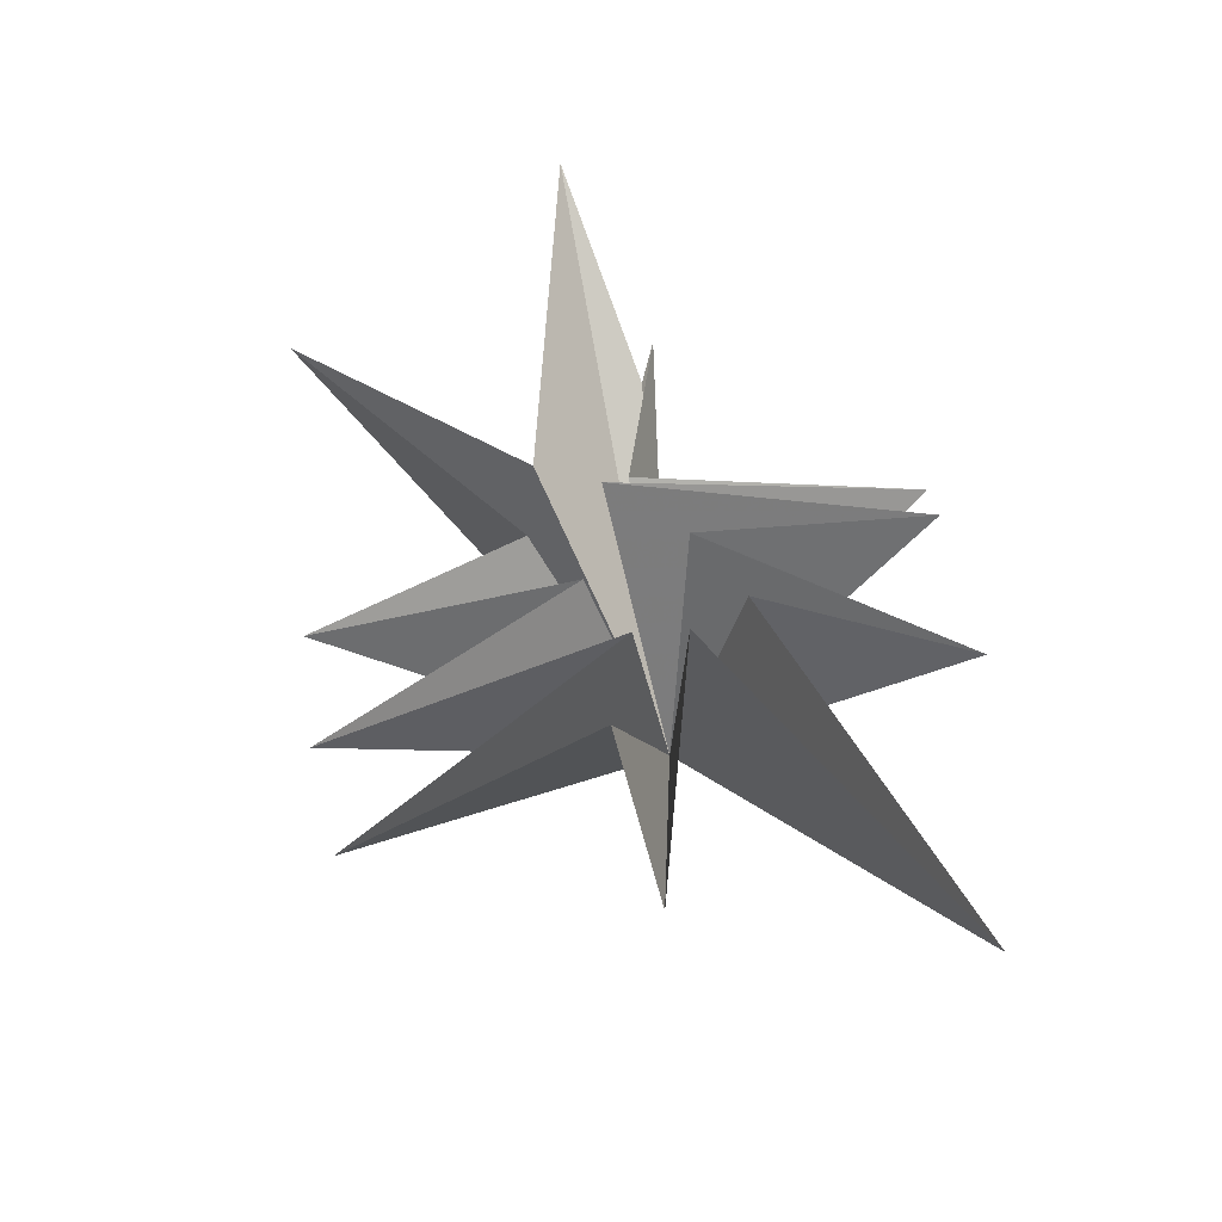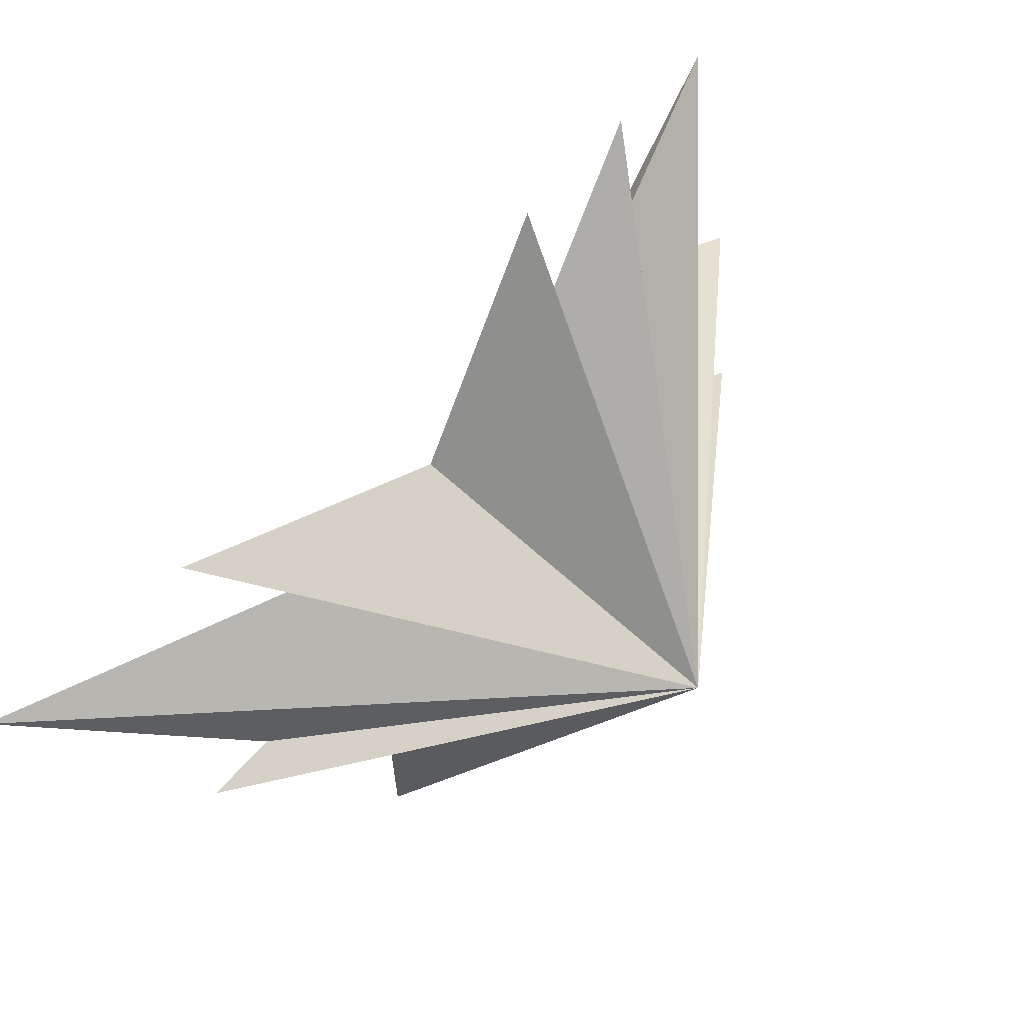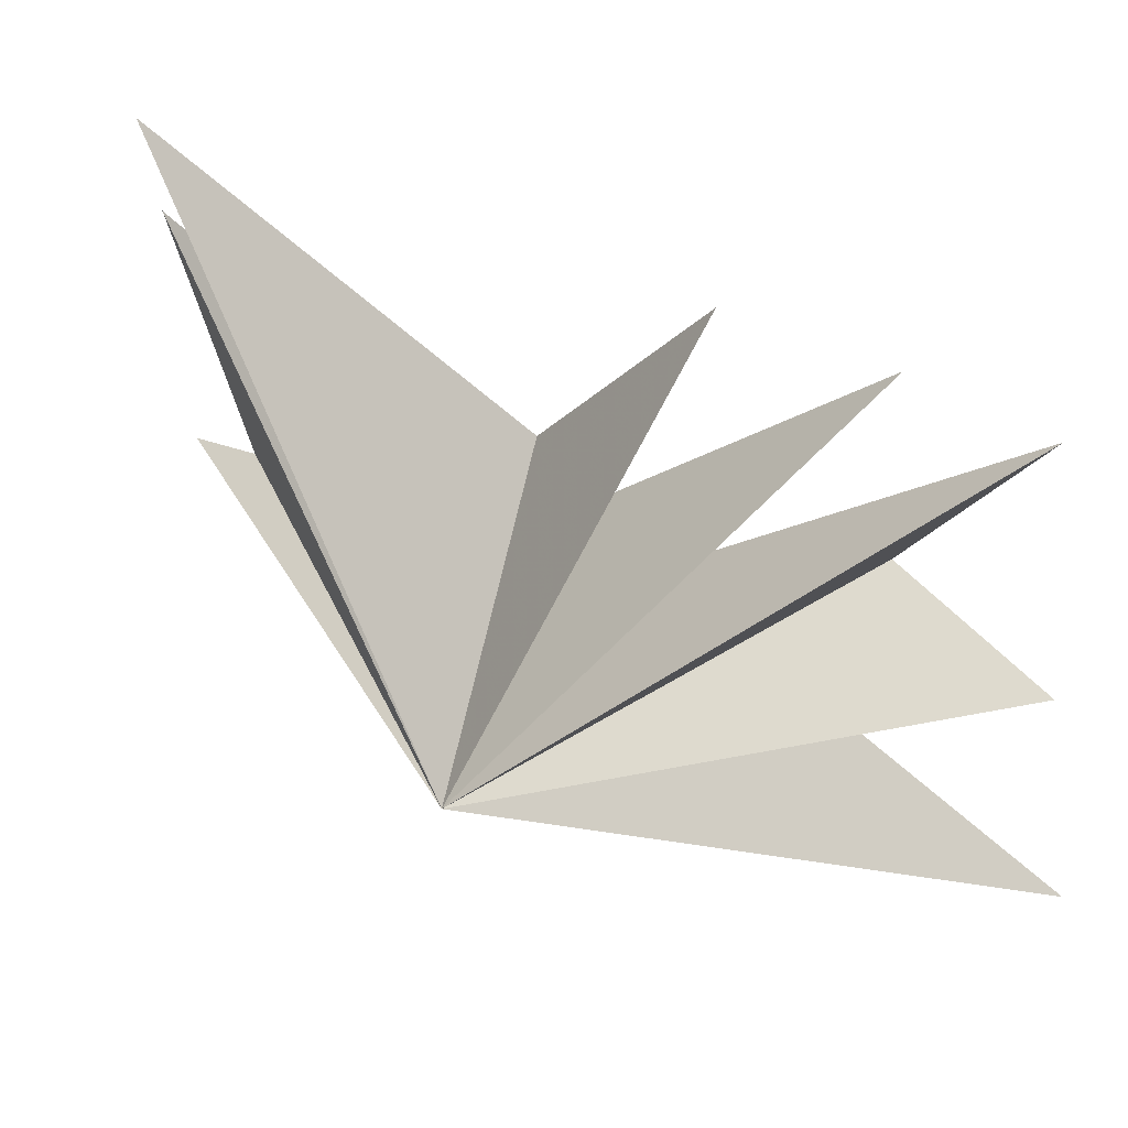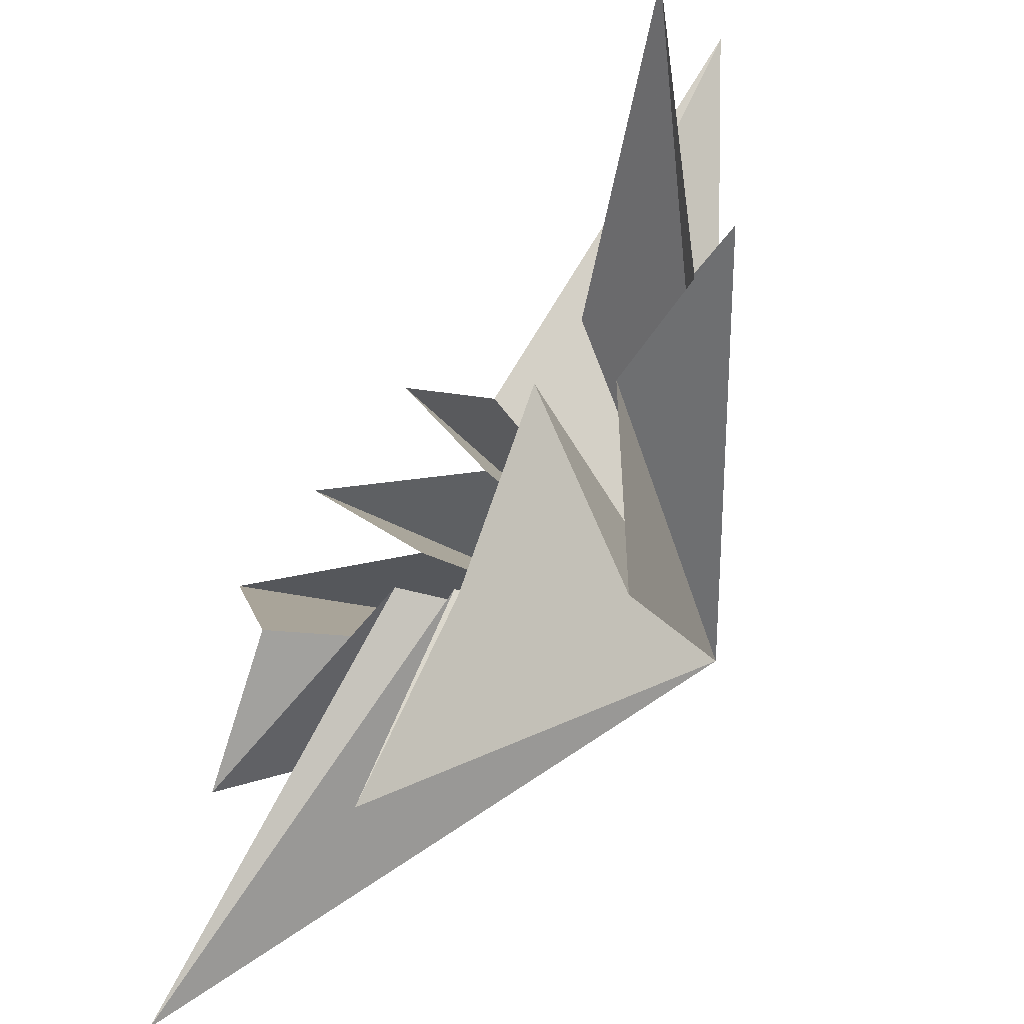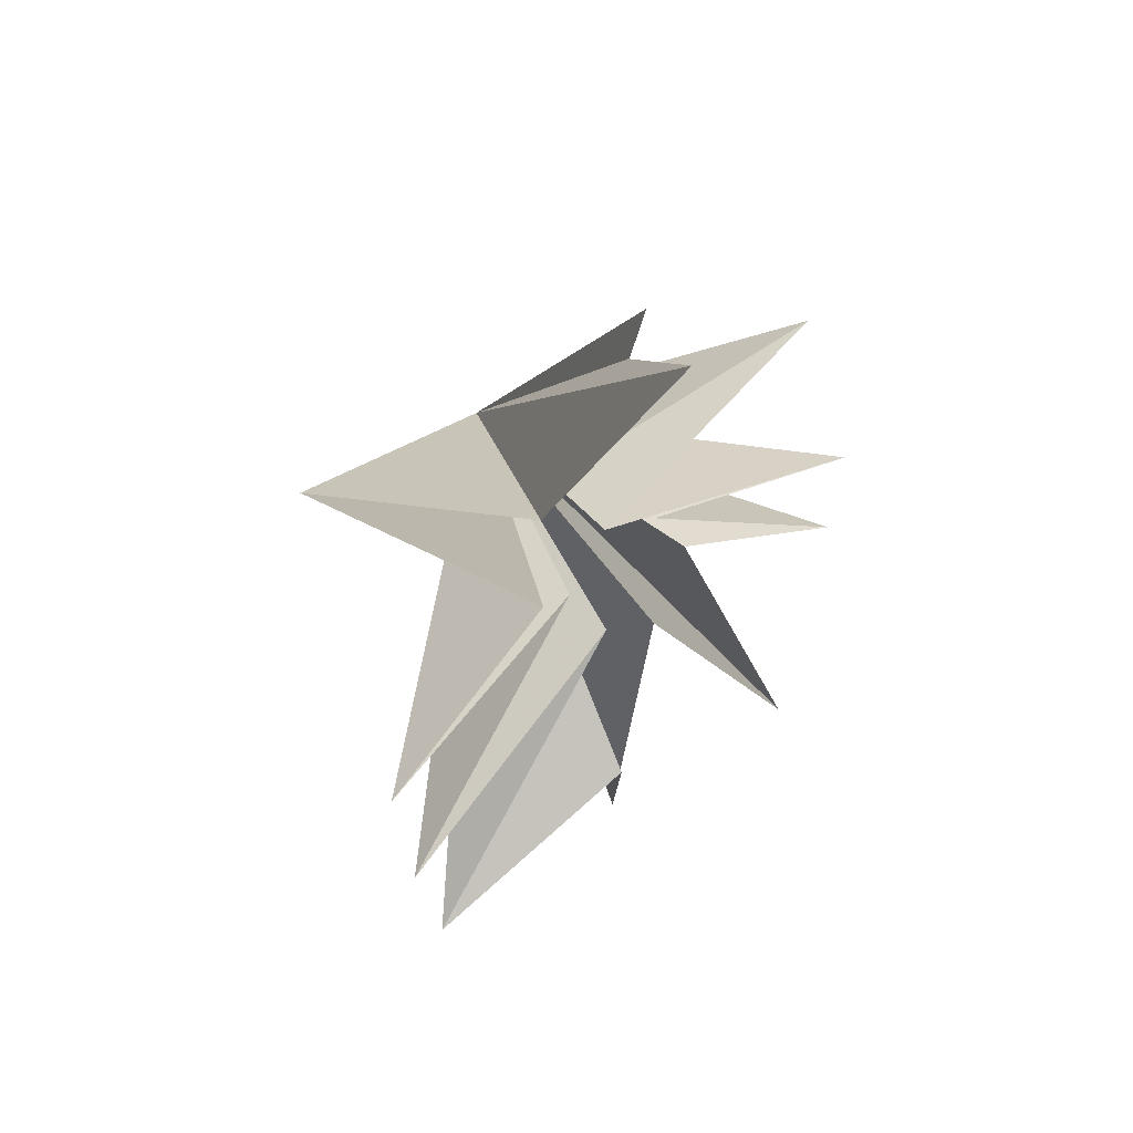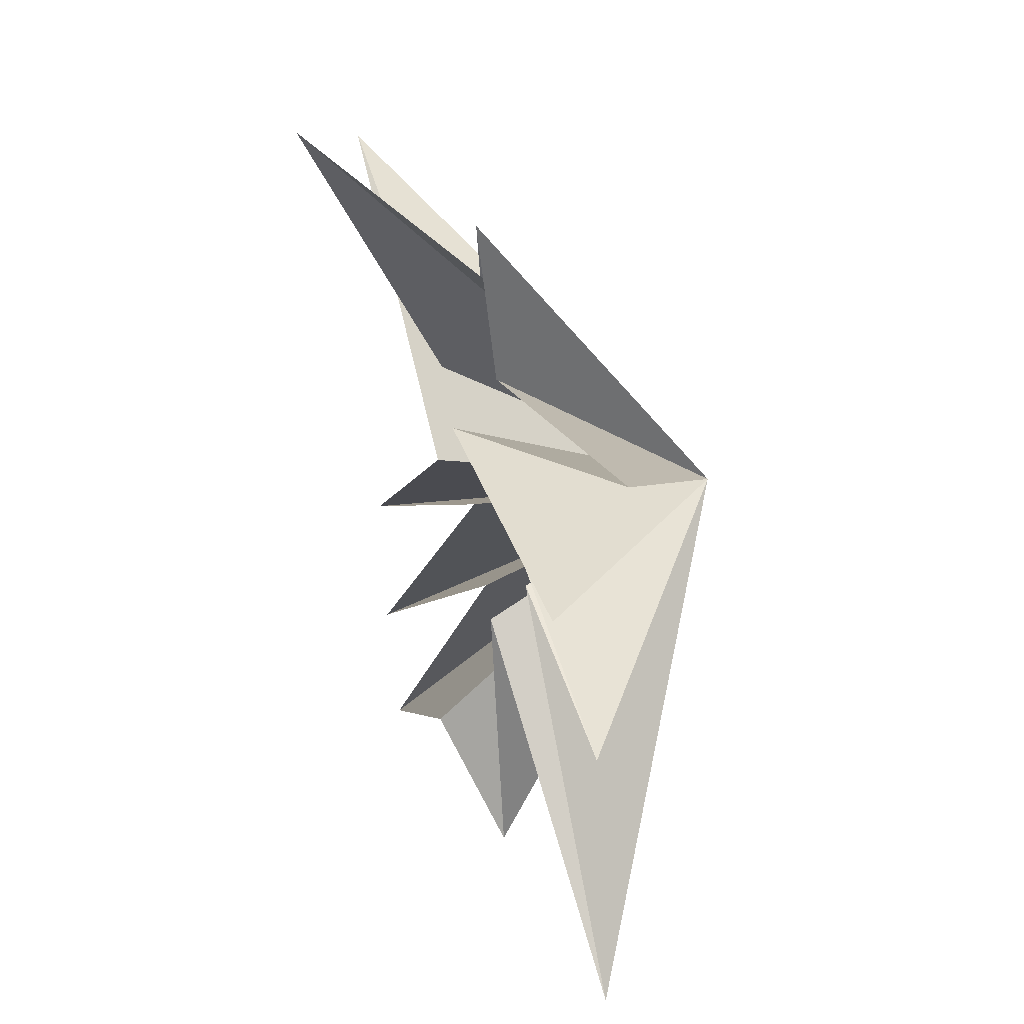
<metadata>
{"format":"obj","ext":"obj","renderer":"f3d","projection":"perspective","resolution":1024,"background":"white","views":[{"elev":-48.6,"azim":-90.9,"up":"+Z"},{"elev":56.7,"azim":34.6,"up":"+Y"},{"elev":50.8,"azim":109.3,"up":"+Y"},{"elev":-55.4,"azim":-39.8,"up":"+Y"},{"elev":46.4,"azim":-131.6,"up":"+Z"},{"elev":25.2,"azim":-24.9,"up":"+Z"}]}
</metadata>
<code>
v -0.8094 0.6751 -5.979
v 0.5013 -0.2971 -9.325
v 0.07507 2.309 2.794
v -0.1032 -0.8844 -2.53
v 0.1925 7.889 7.137
v 0.4322 -6.187 -10.25
v -0.04835 2.373 0.3305
v 0.2418 -2.106 -1.13
v -0.1544 -6.605 -3.233
v 0.009919 6.652 -2.755
v 0.09501 -0.9628 0.6535
v 0.4127 1.221 -0.4824
v -0.9376 -5.95 0.05949
v -0.01983 6.234 -5.864
v -0.2879 0.8559 1.808
v 0.2681 0.2417 -2.227
v 0.7155 -6.131 2.957
v -0.001835 5.566 -8.56
v 0.5918 0.2716 3.105
v -0.1413 -0.2826 7.087
v 0.06371 -0.02594 5.806
v -3.519 1.837 9.068
v 5.851 -0.717 -0.03968
f 12 10 23
f 23 10 7
f 23 7 5
f 23 5 3
f 23 3 22
f 23 22 21
f 23 21 20
f 23 20 19
f 23 19 17
f 23 17 15
f 23 15 13
f 23 13 11
f 23 11 9
f 23 9 8
f 23 8 6
f 23 6 4
f 23 4 2
f 23 2 1
f 23 1 18
f 23 18 16
f 23 16 14
f 23 14 12

</code>
